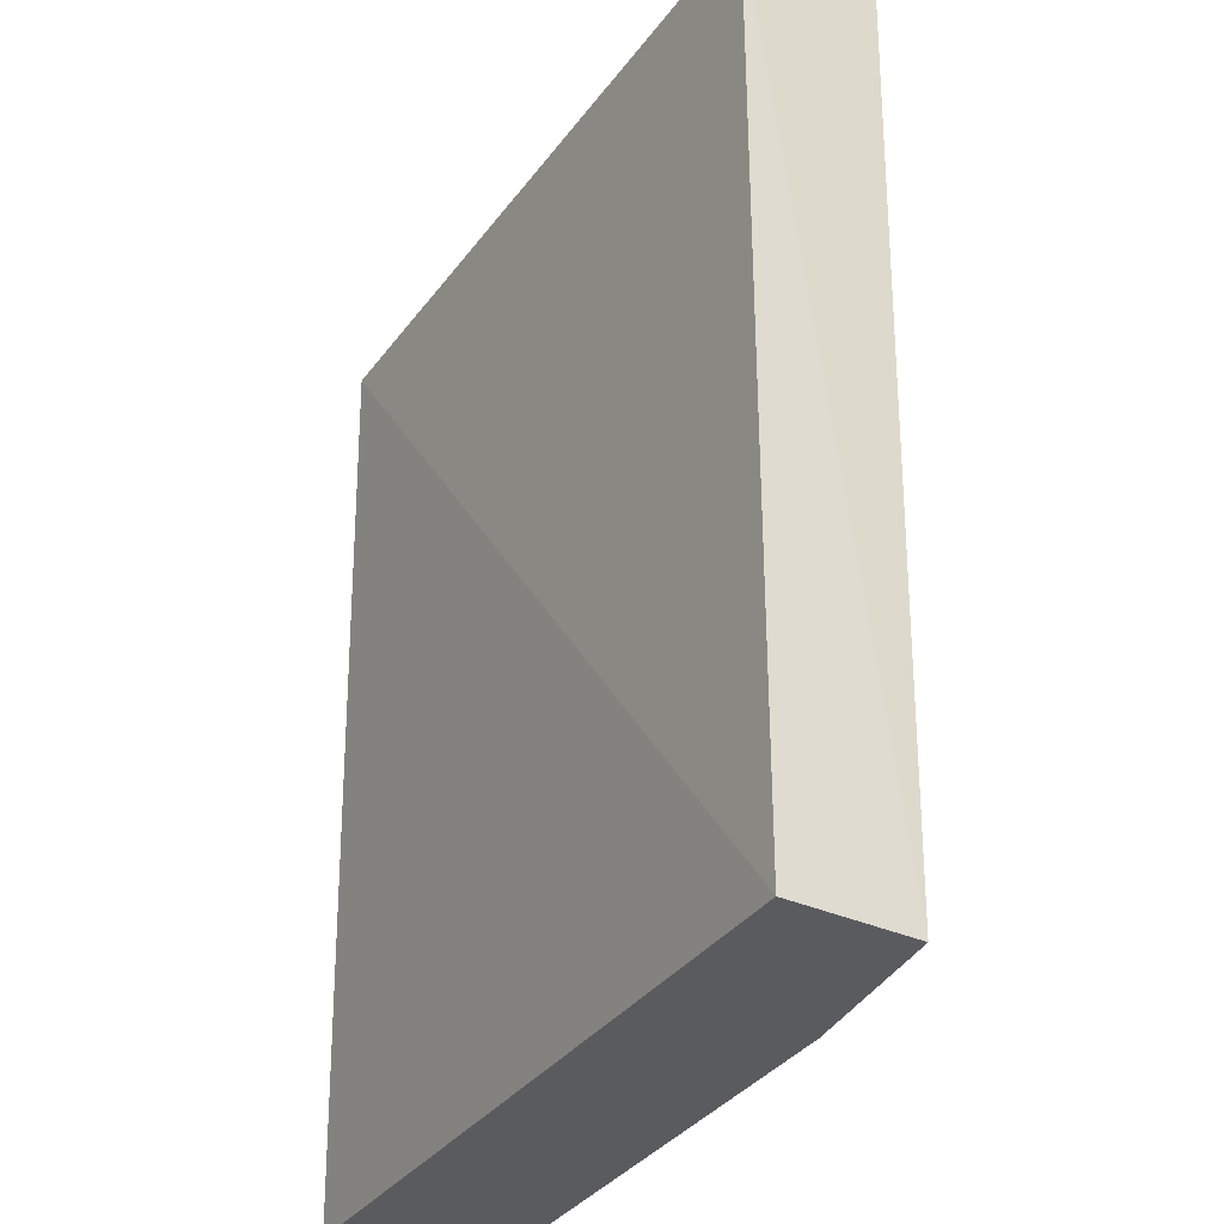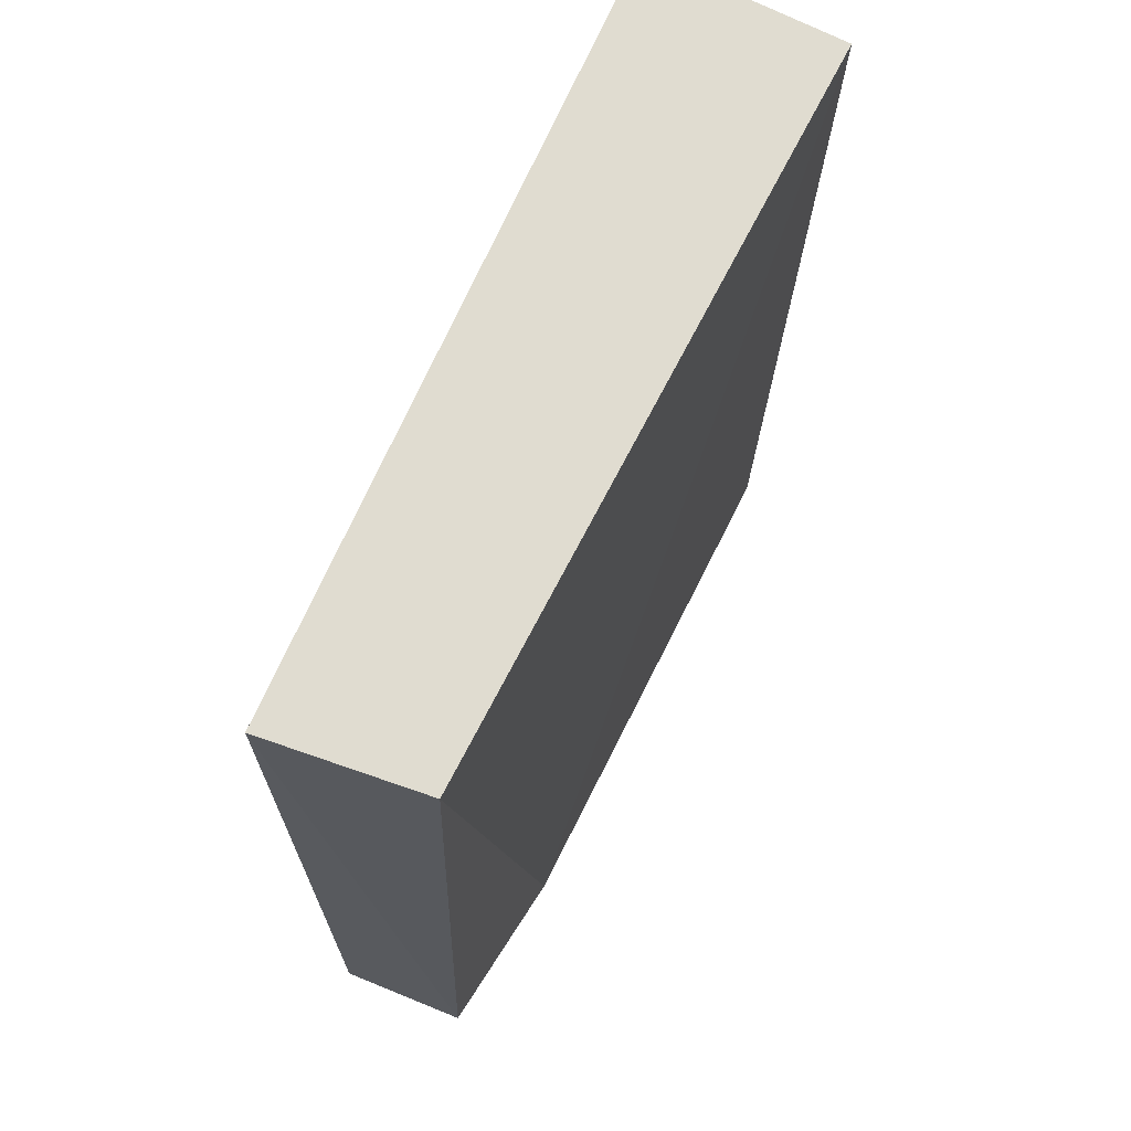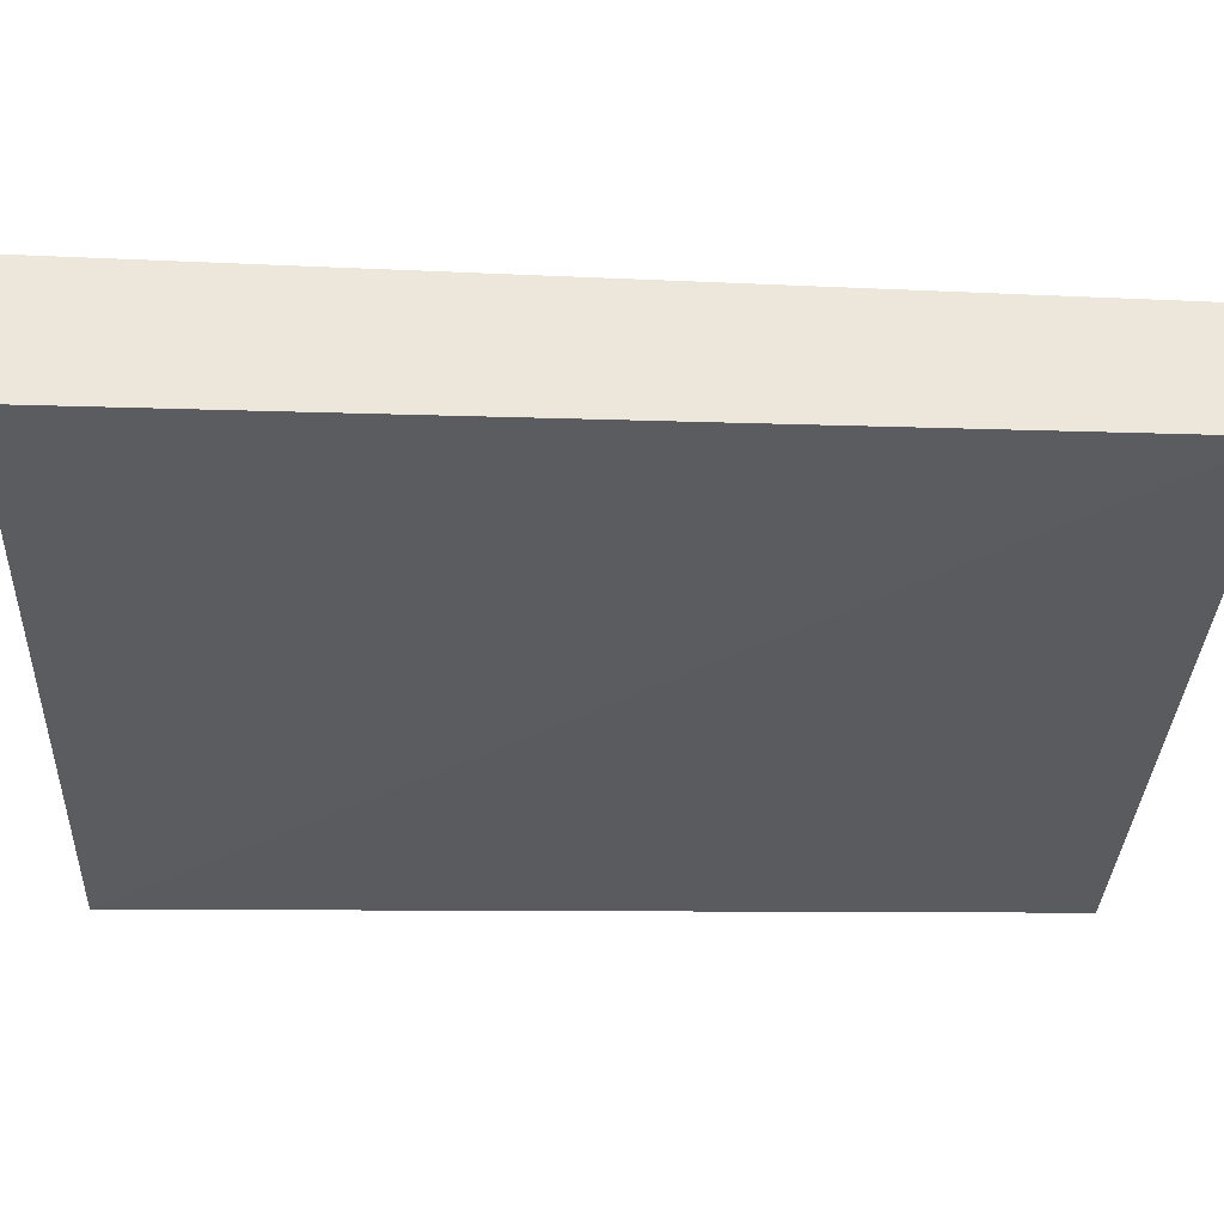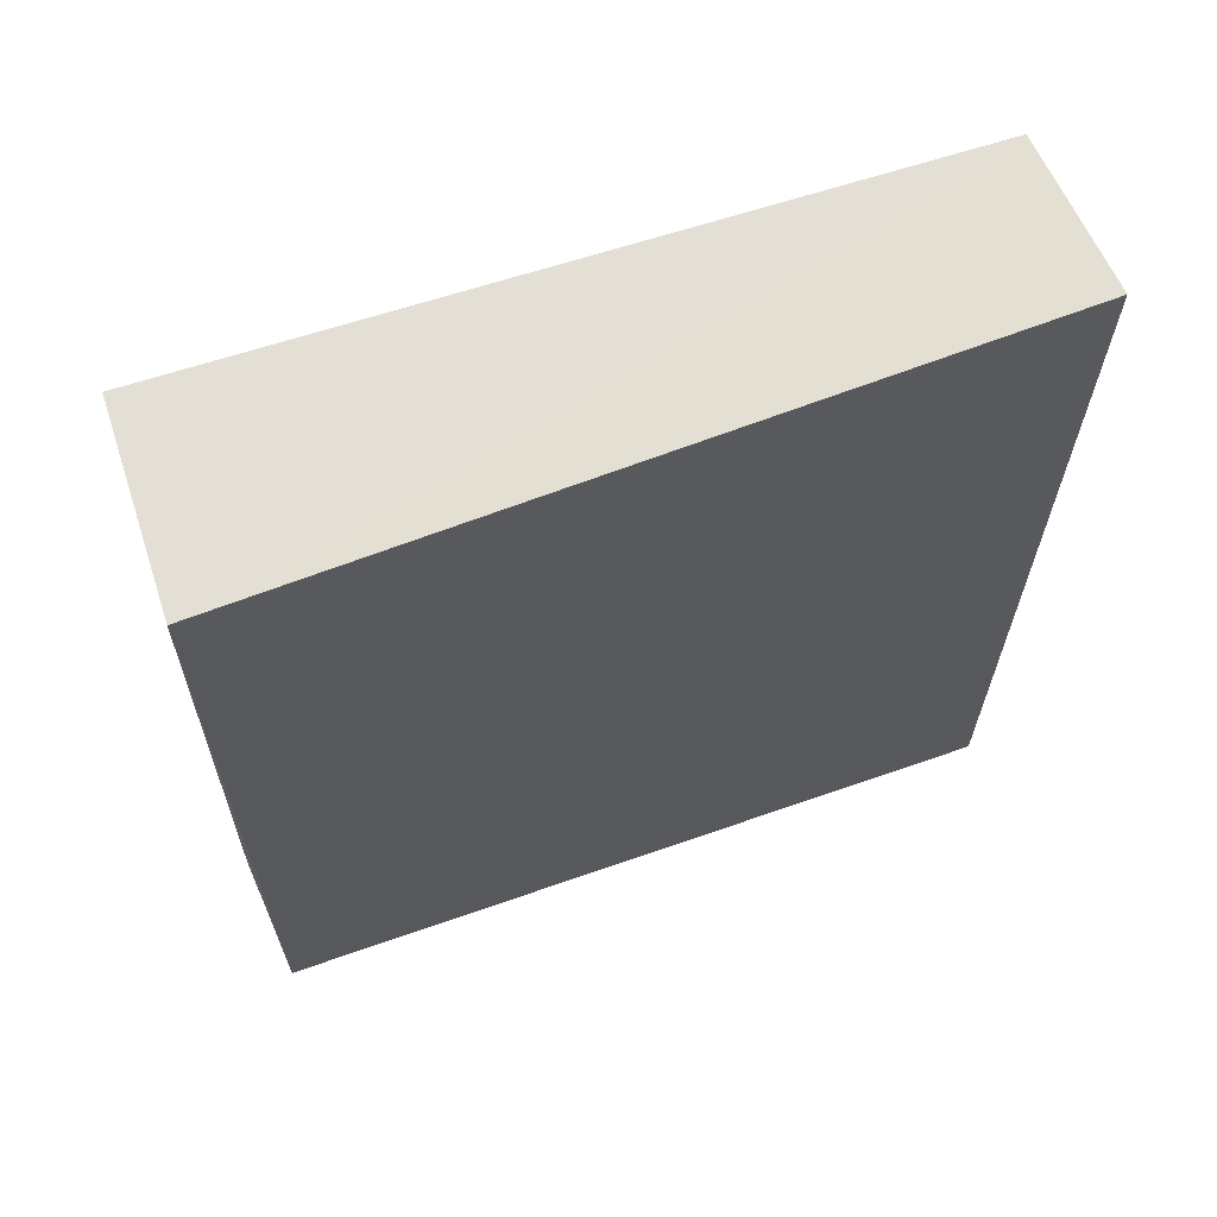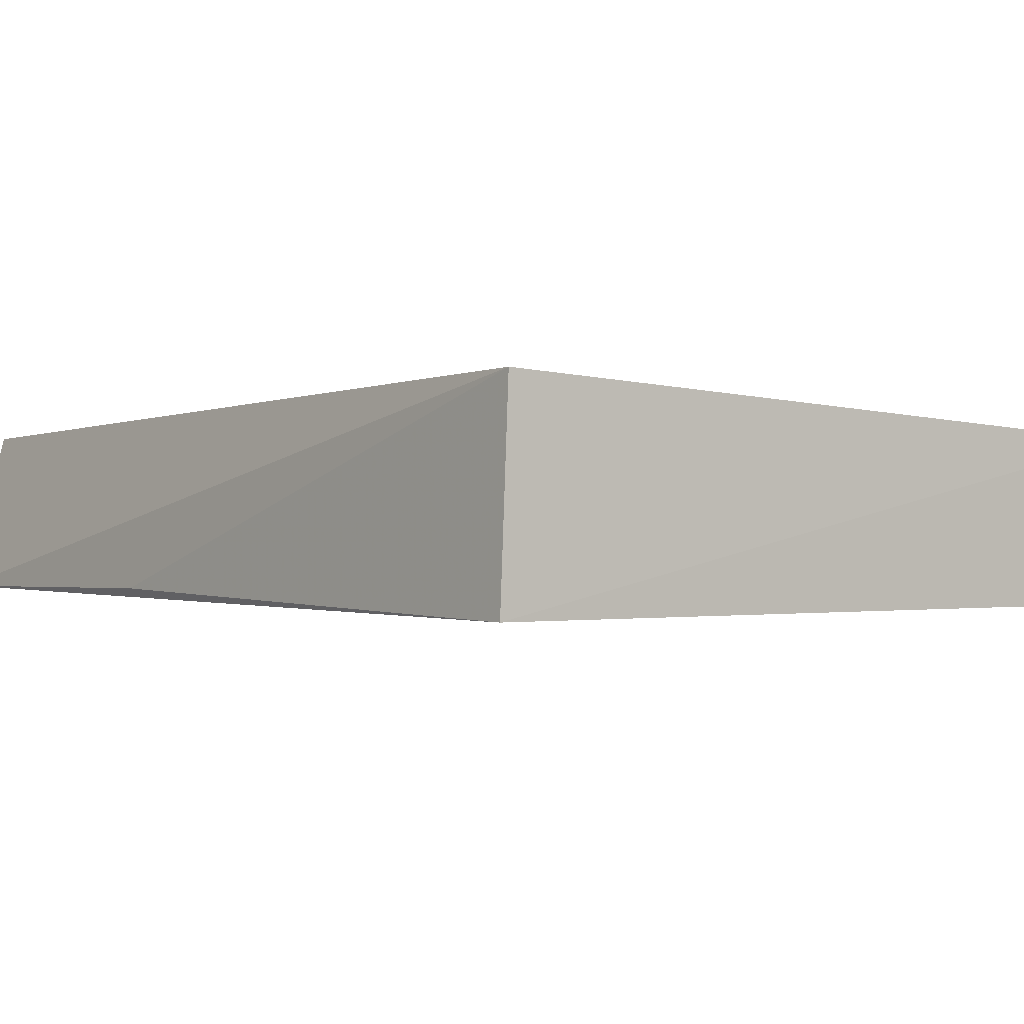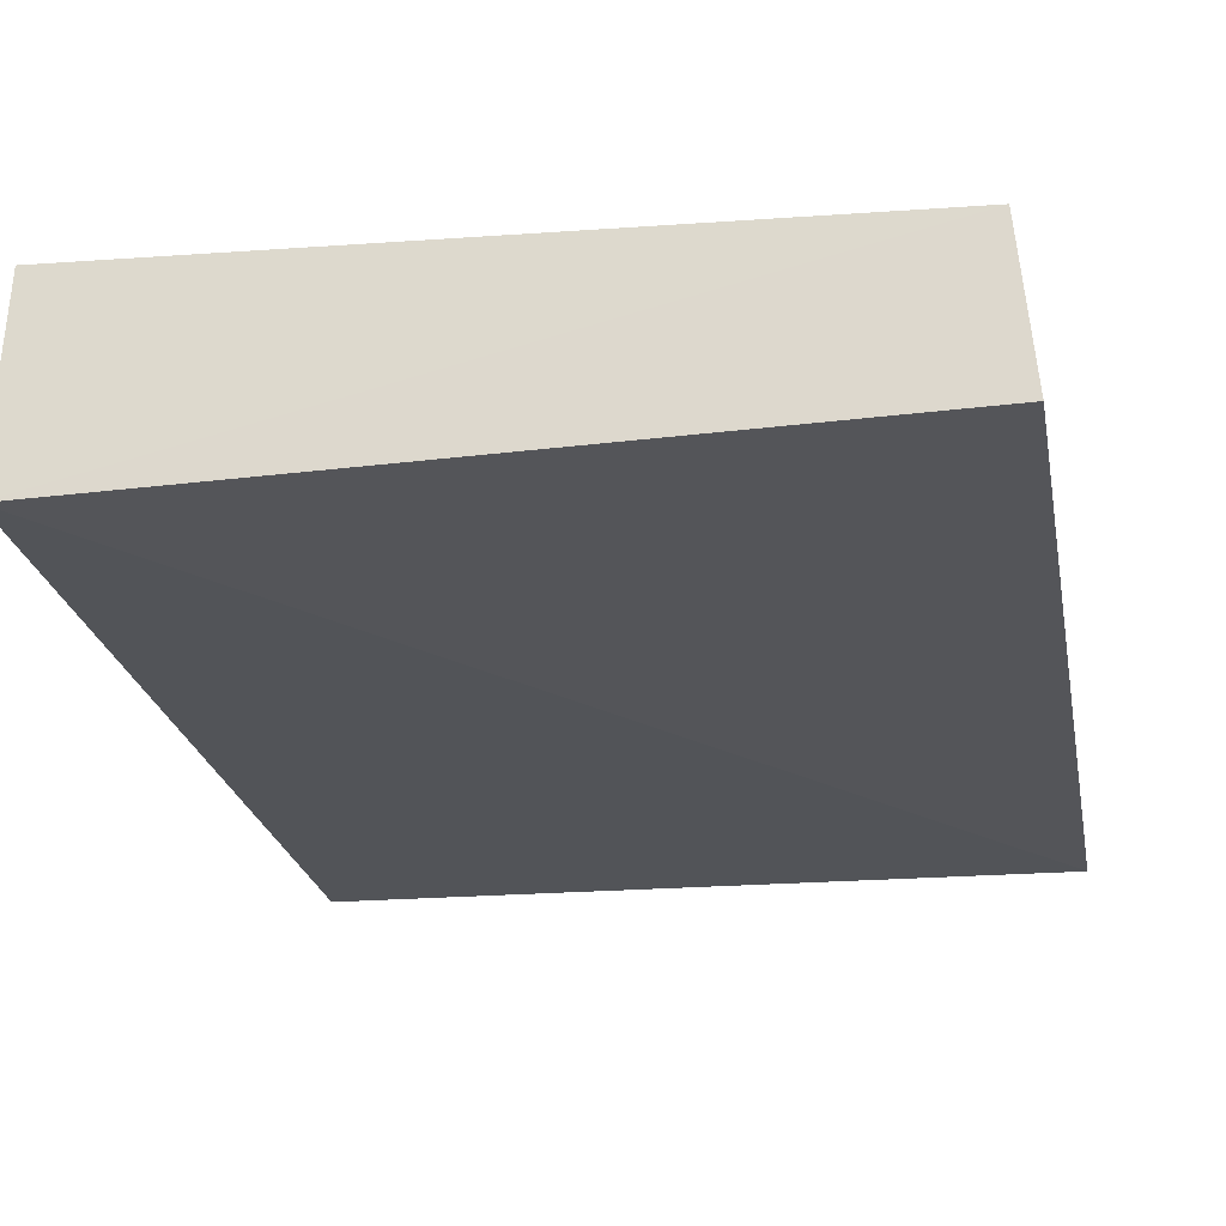
<metadata>
{"format":"obj","ext":"obj","renderer":"f3d","projection":"perspective","resolution":1024,"background":"white","views":[{"elev":-33.3,"azim":-120.3,"up":"+Y"},{"elev":69.8,"azim":-65.6,"up":"+Y"},{"elev":-34.4,"azim":-92.2,"up":"+Z"},{"elev":66.4,"azim":159.5,"up":"+Y"},{"elev":-1.3,"azim":143.1,"up":"+Z"},{"elev":-24.6,"azim":-169.5,"up":"+Z"}]}
</metadata>
<code>
v 7.155 17.68 34.09
v 7.519 0 30.85
v 7.322 17.7 30.45
v -6.567 17.69 30.58
v -6.472 0 33
v -6.564 0 30.56
v -6.317 17.73 33.46
v 7.519 6.923 30.85
v 6.772 0 33.83
v -3.24 0 33.46
f 6 3 2
f 6 4 3
f 6 5 4
f 6 2 5
f 7 1 3
f 7 3 4
f 7 4 5
f 8 1 2
f 8 2 3
f 8 3 1
f 9 5 2
f 9 2 1
f 10 7 5
f 10 5 9
f 10 9 1
f 10 1 7

</code>
